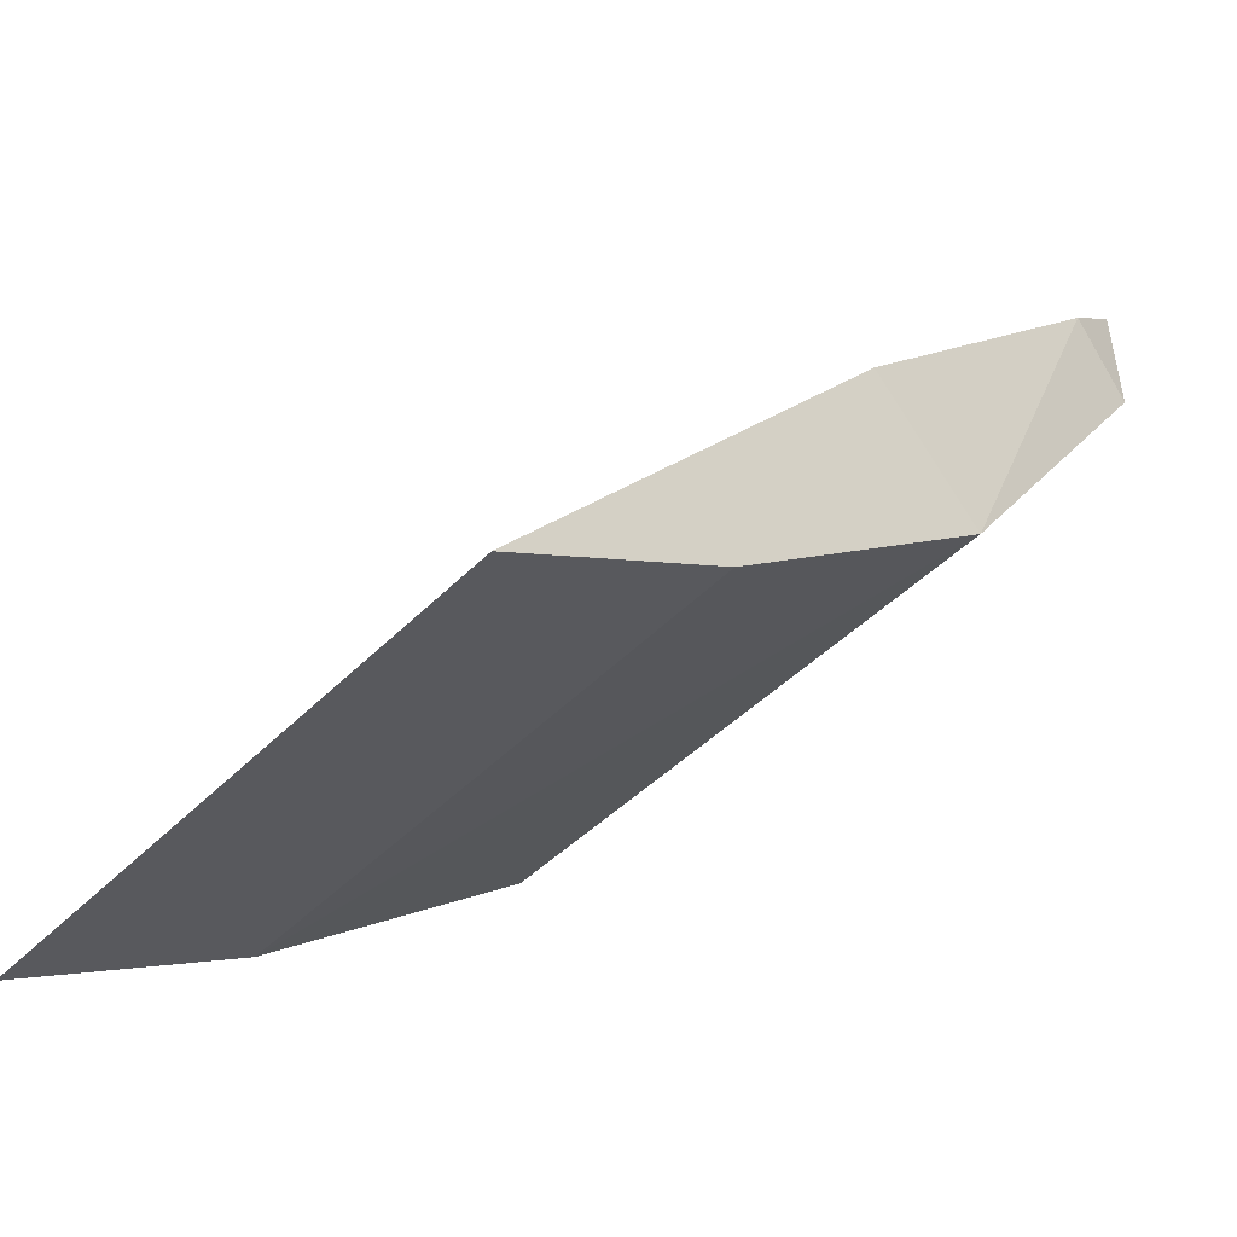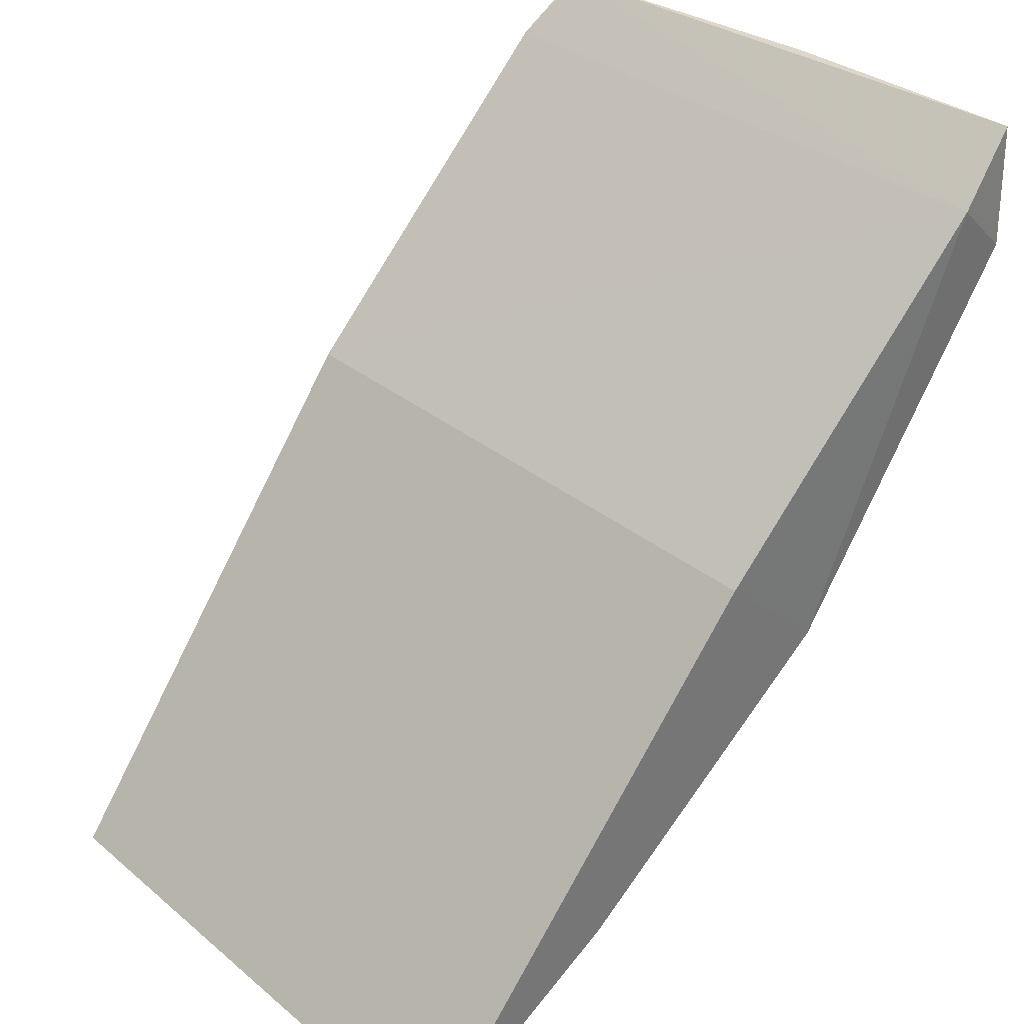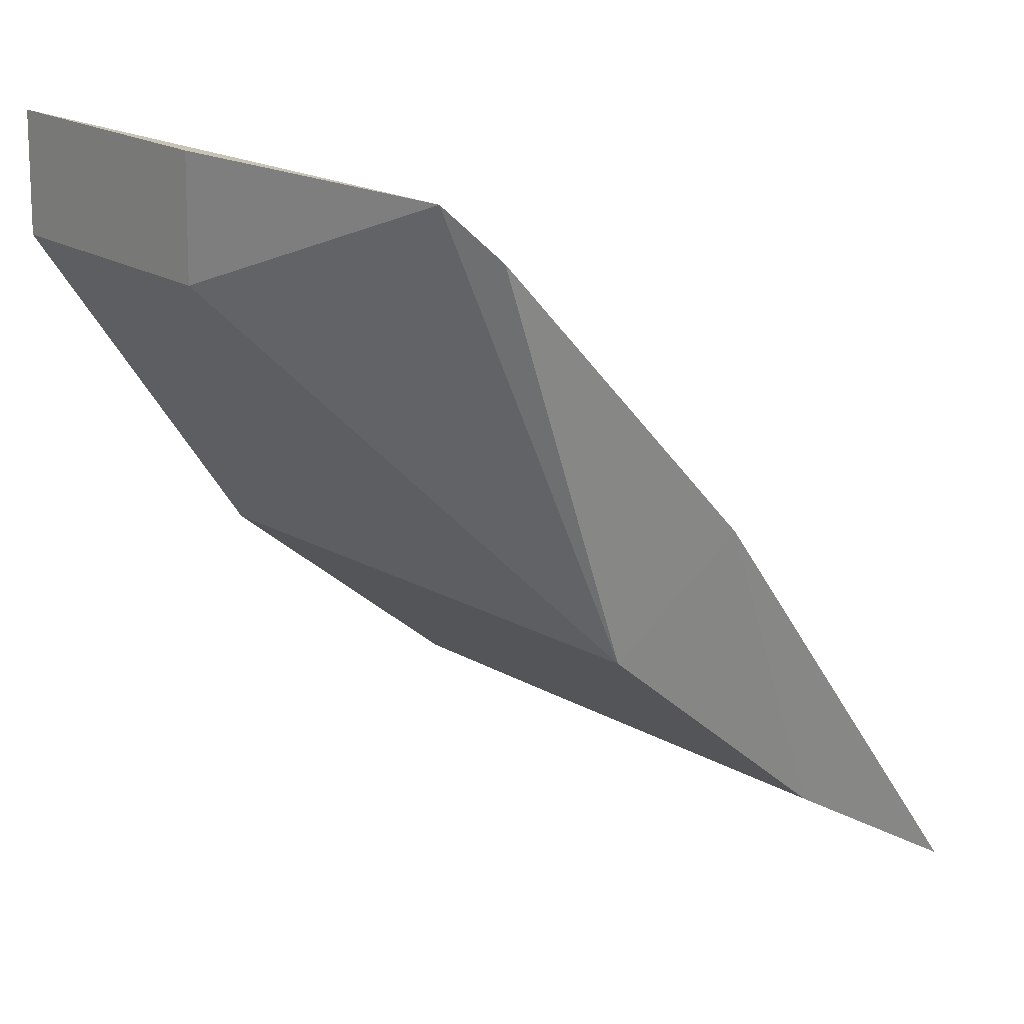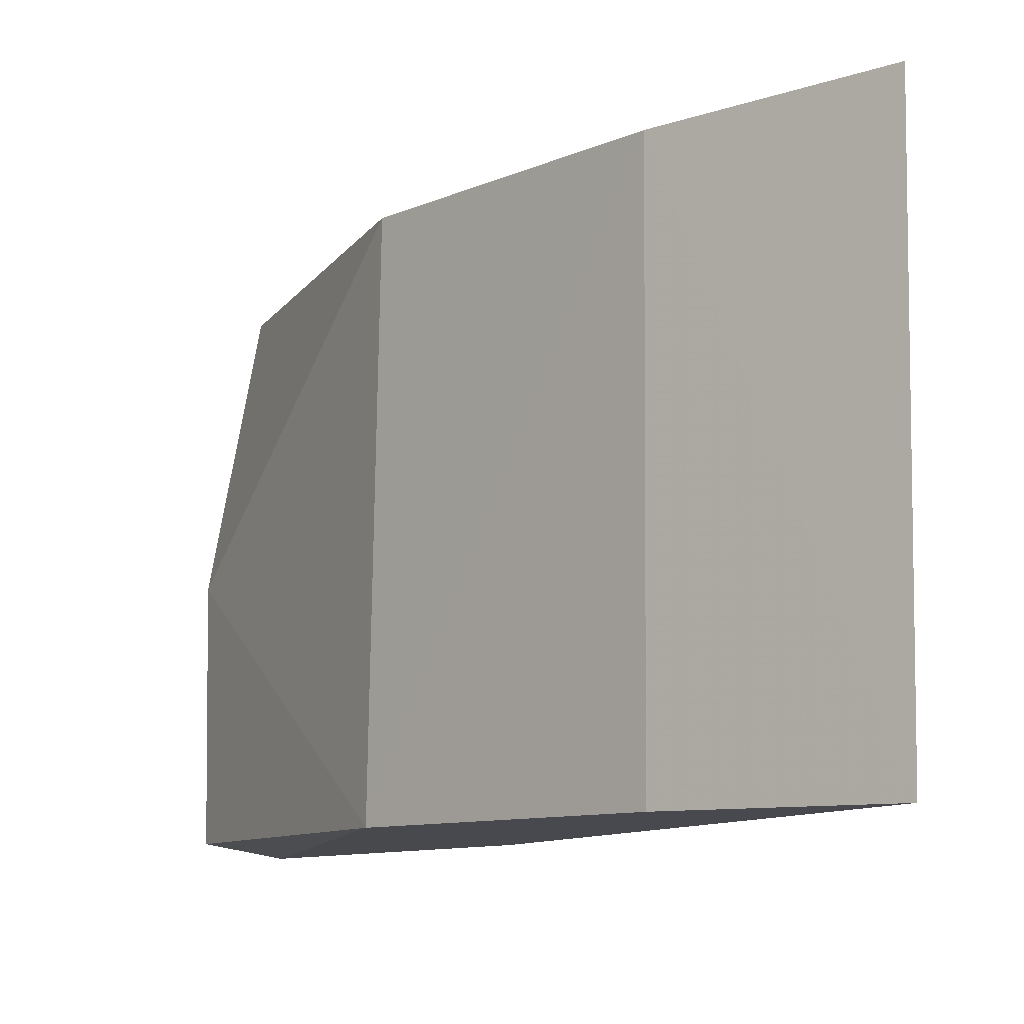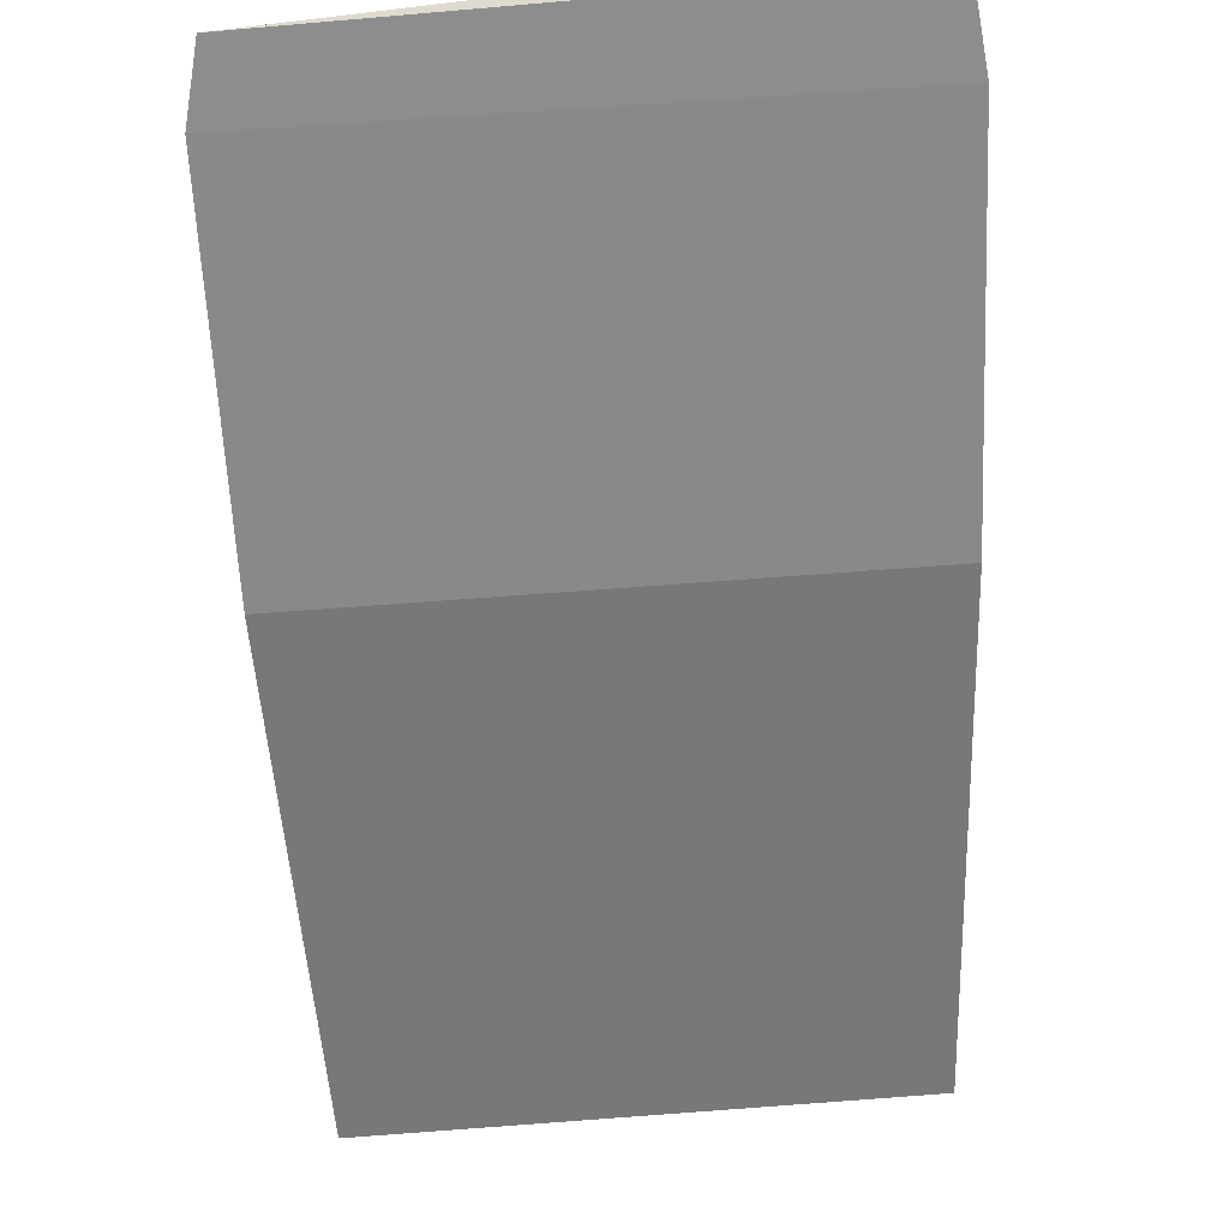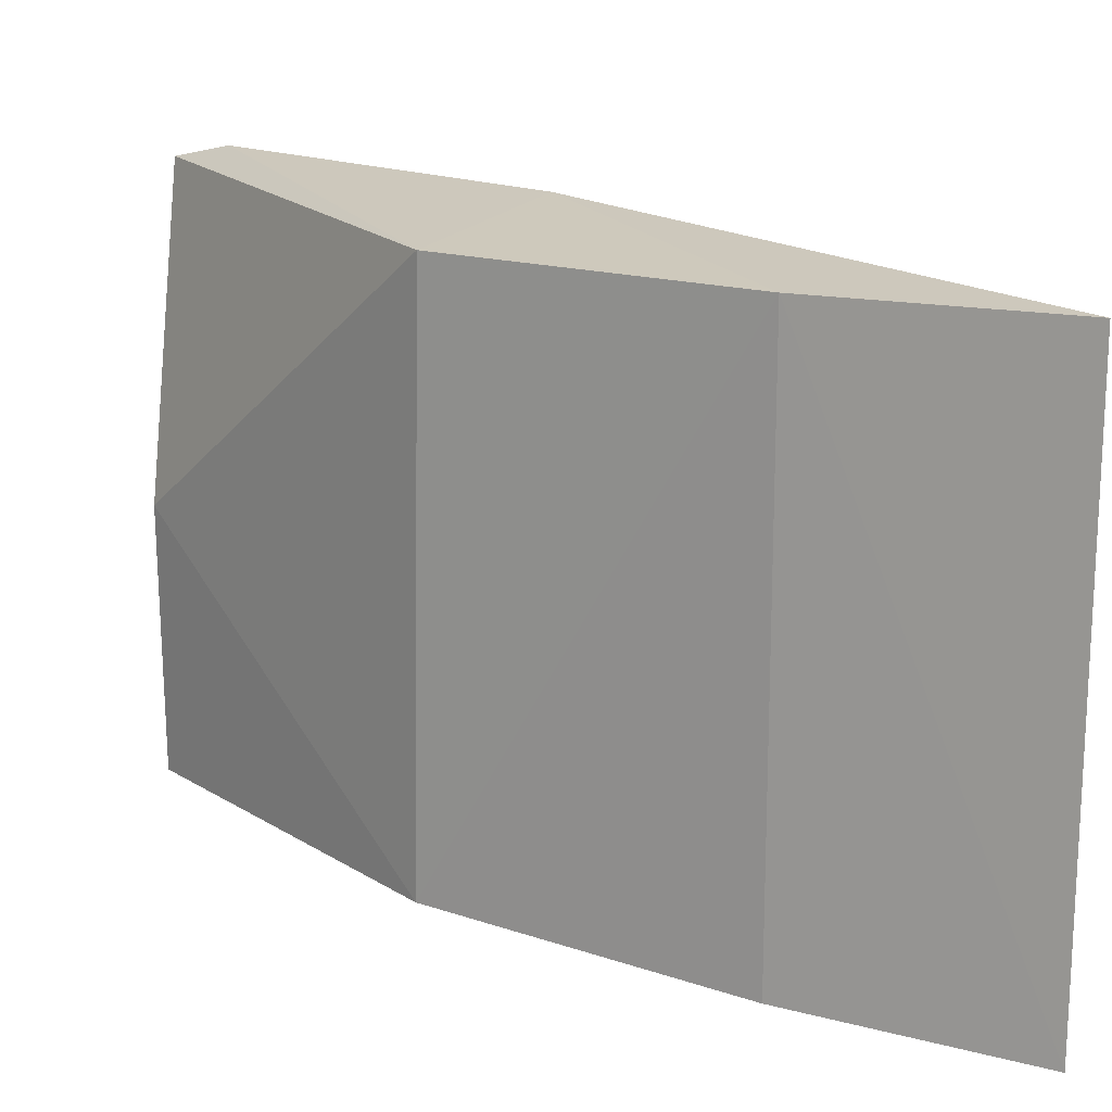
<metadata>
{"format":"obj","ext":"obj","renderer":"f3d","projection":"perspective","resolution":1024,"background":"white","views":[{"elev":-46.0,"azim":-40.2,"up":"+Z"},{"elev":30.8,"azim":-40.6,"up":"+Z"},{"elev":19.6,"azim":138.1,"up":"+Z"},{"elev":-9.8,"azim":-172.8,"up":"+Y"},{"elev":71.0,"azim":-93.8,"up":"+Z"},{"elev":16.1,"azim":175.6,"up":"+Y"}]}
</metadata>
<code>
v 0.08636 -0.3405 0.009826
v 0.0865 -0.3405 0.003668
v 0.0854 -0.3107 0.009826
v 0.08264 -0.3099 0.007093
v 0.05006 -0.3407 -0.03228
v 0.07421 -0.3115 -0.01356
v 0.08309 -0.3412 0.006561
v 0.08668 -0.3268 0.003681
v 0.04976 -0.3111 -0.03175
v 0.07466 -0.3406 -0.01392
v 0.06817 -0.31 -0.008082
v 0.08653 -0.3269 0.009826
v 0.06075 -0.3113 -0.02492
v 0.06862 -0.3412 -0.00864
v 0.06088 -0.3406 -0.02543
f 6 4 3
f 7 1 3
f 7 3 4
f 7 2 1
f 8 1 2
f 8 6 3
f 10 2 7
f 10 8 2
f 10 6 8
f 11 7 4
f 11 9 5
f 11 4 6
f 12 8 3
f 12 3 1
f 12 1 8
f 13 5 9
f 13 6 10
f 13 11 6
f 13 9 11
f 14 10 7
f 14 11 5
f 14 7 11
f 15 13 10
f 15 5 13
f 15 14 5
f 15 10 14

</code>
